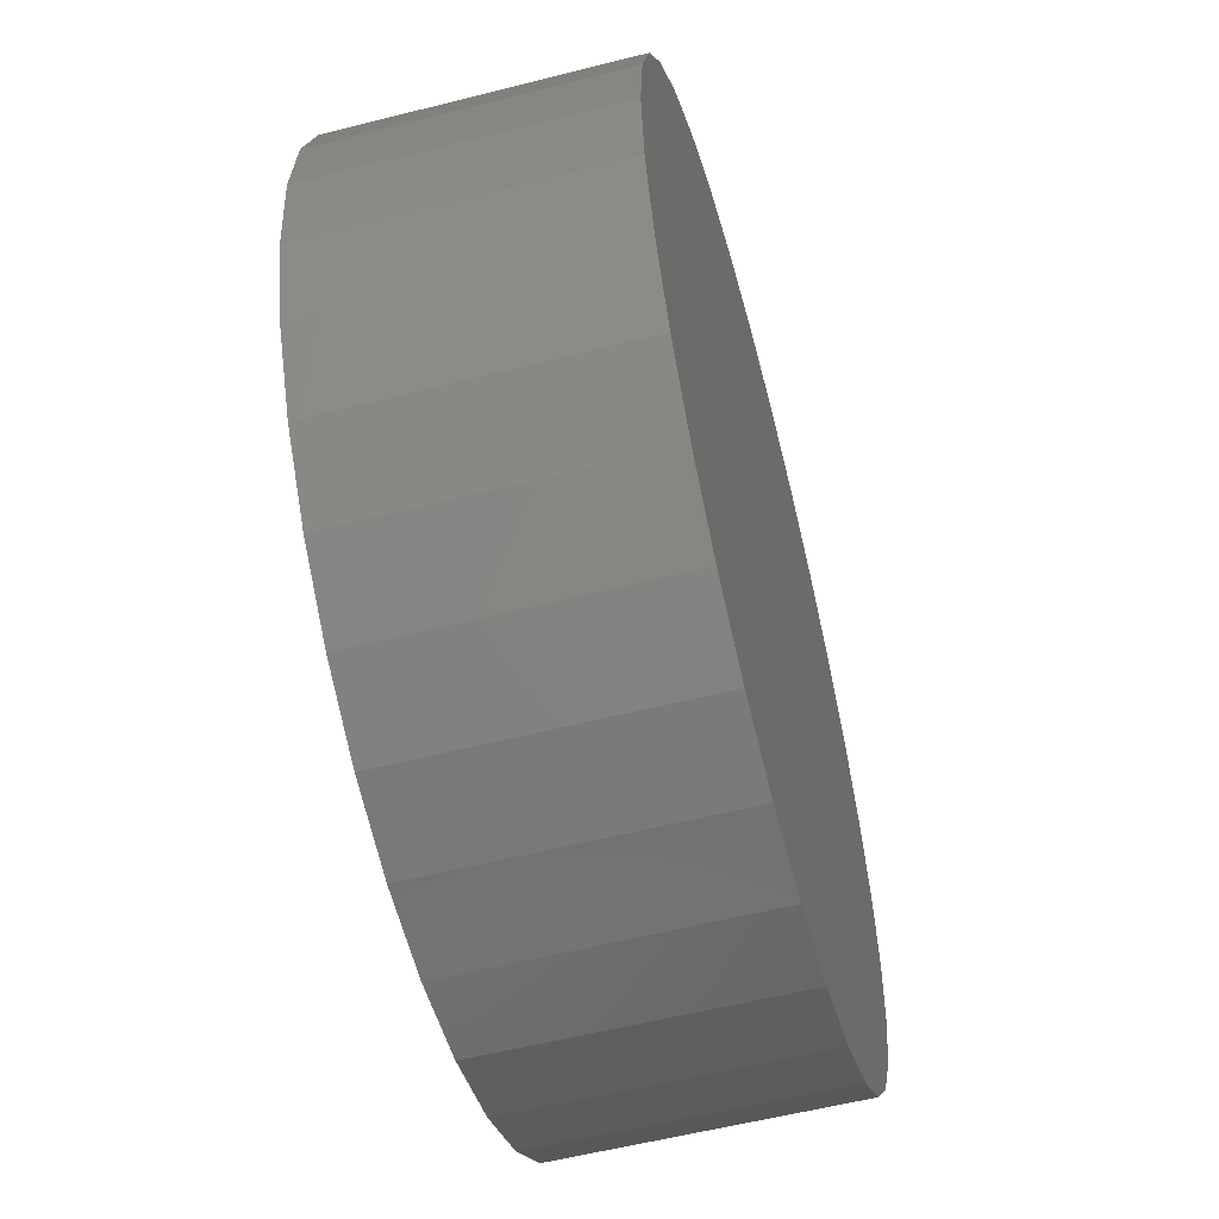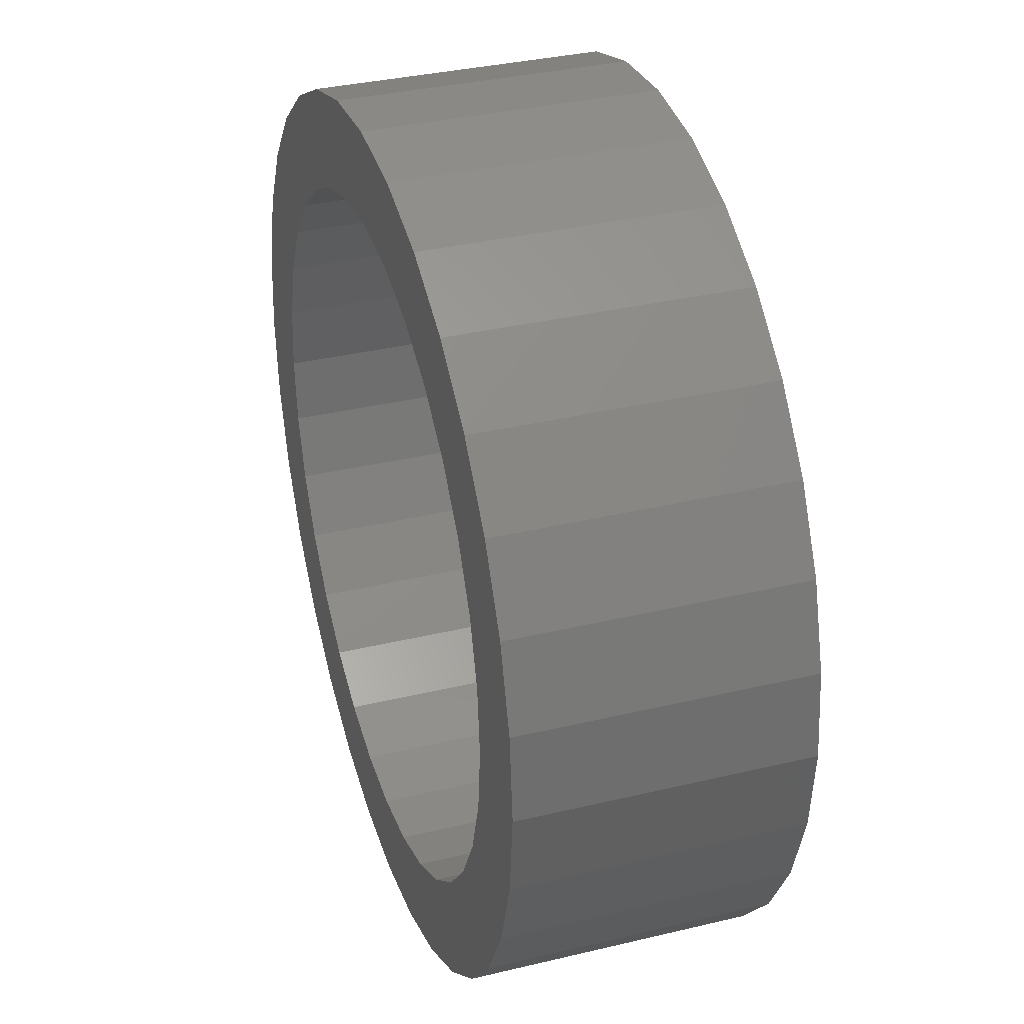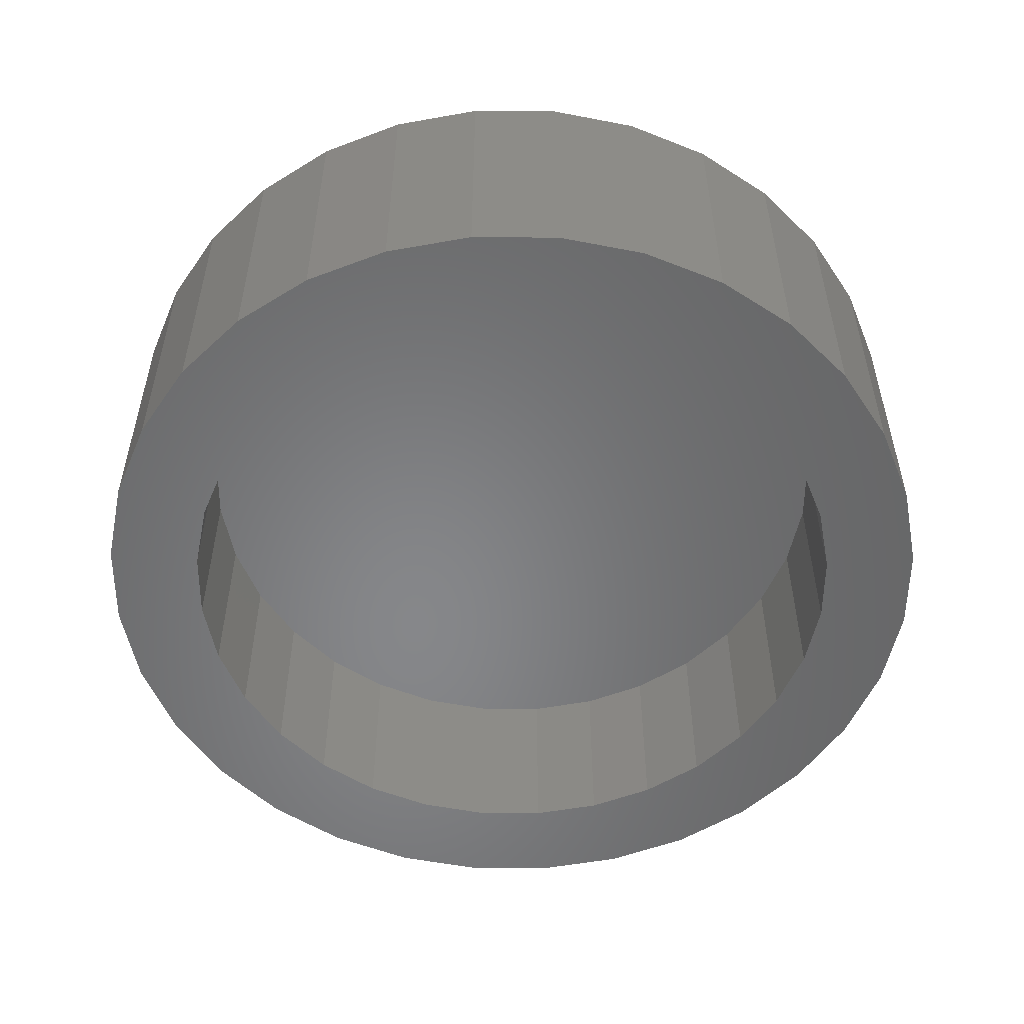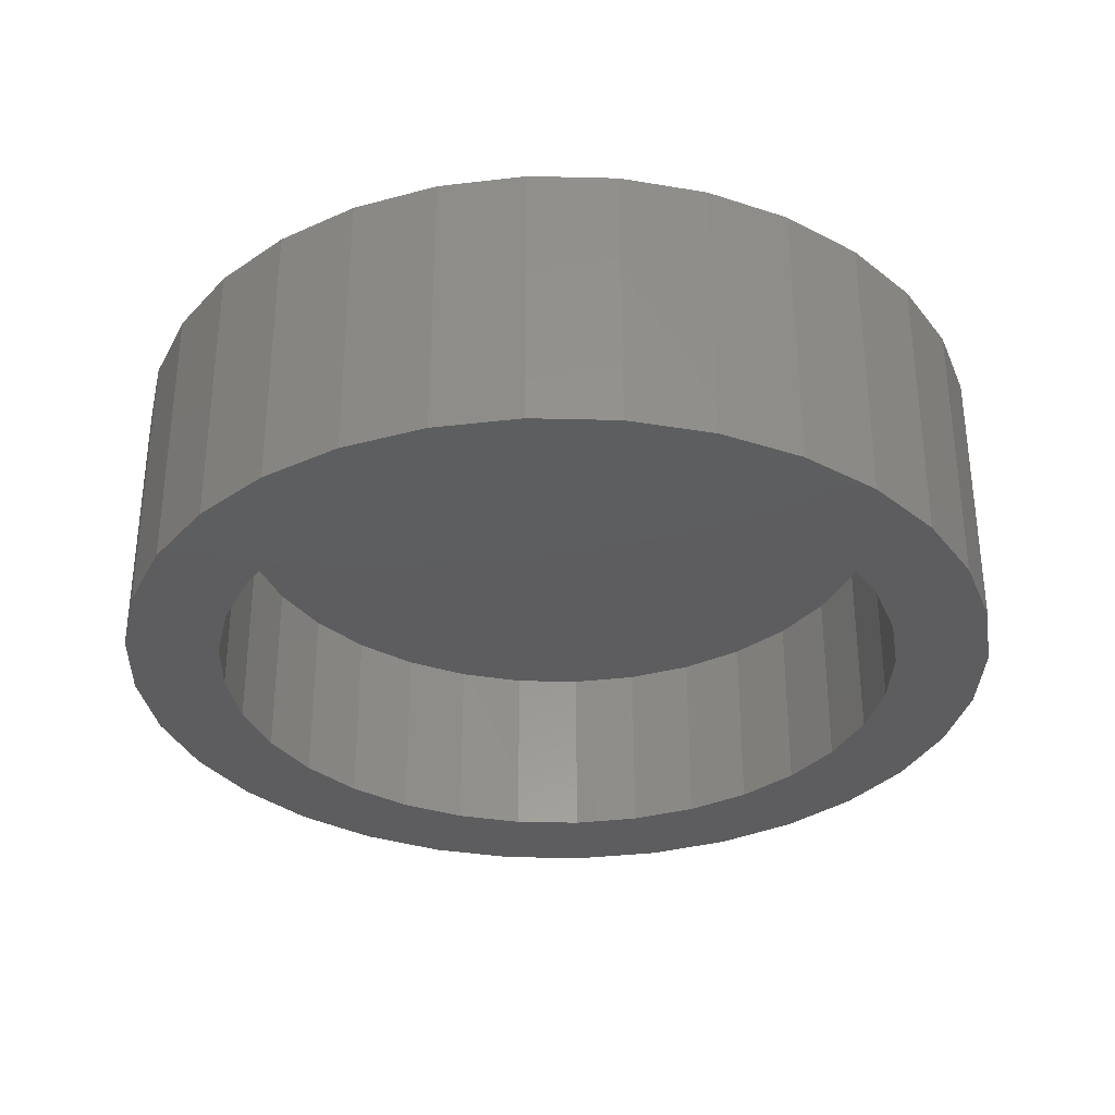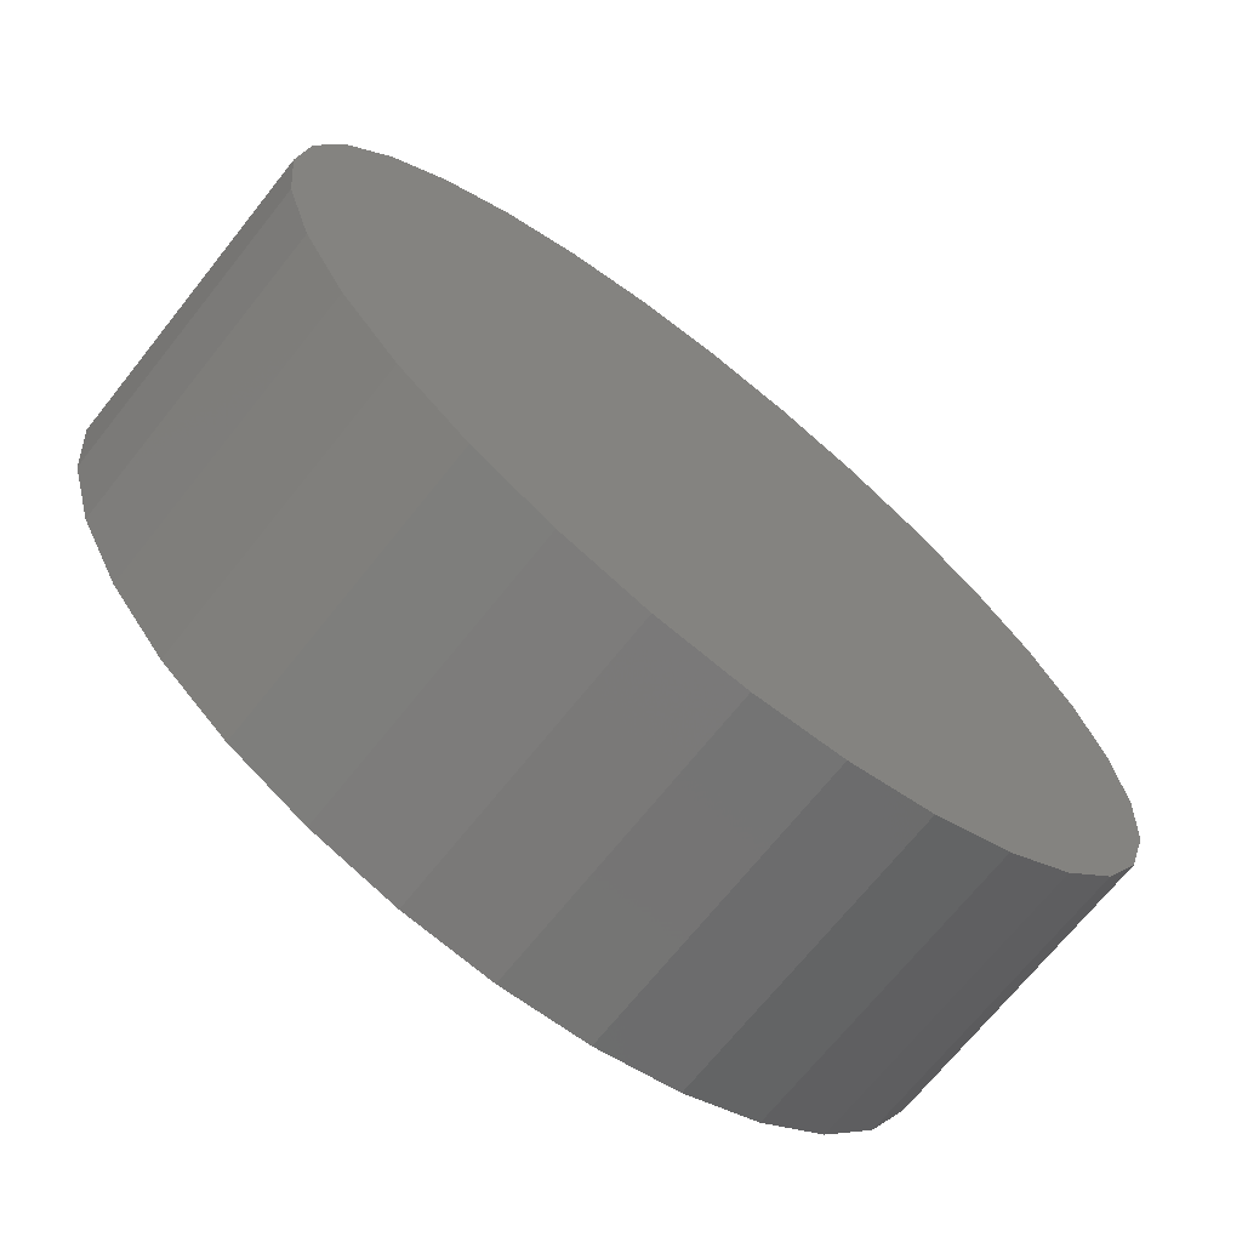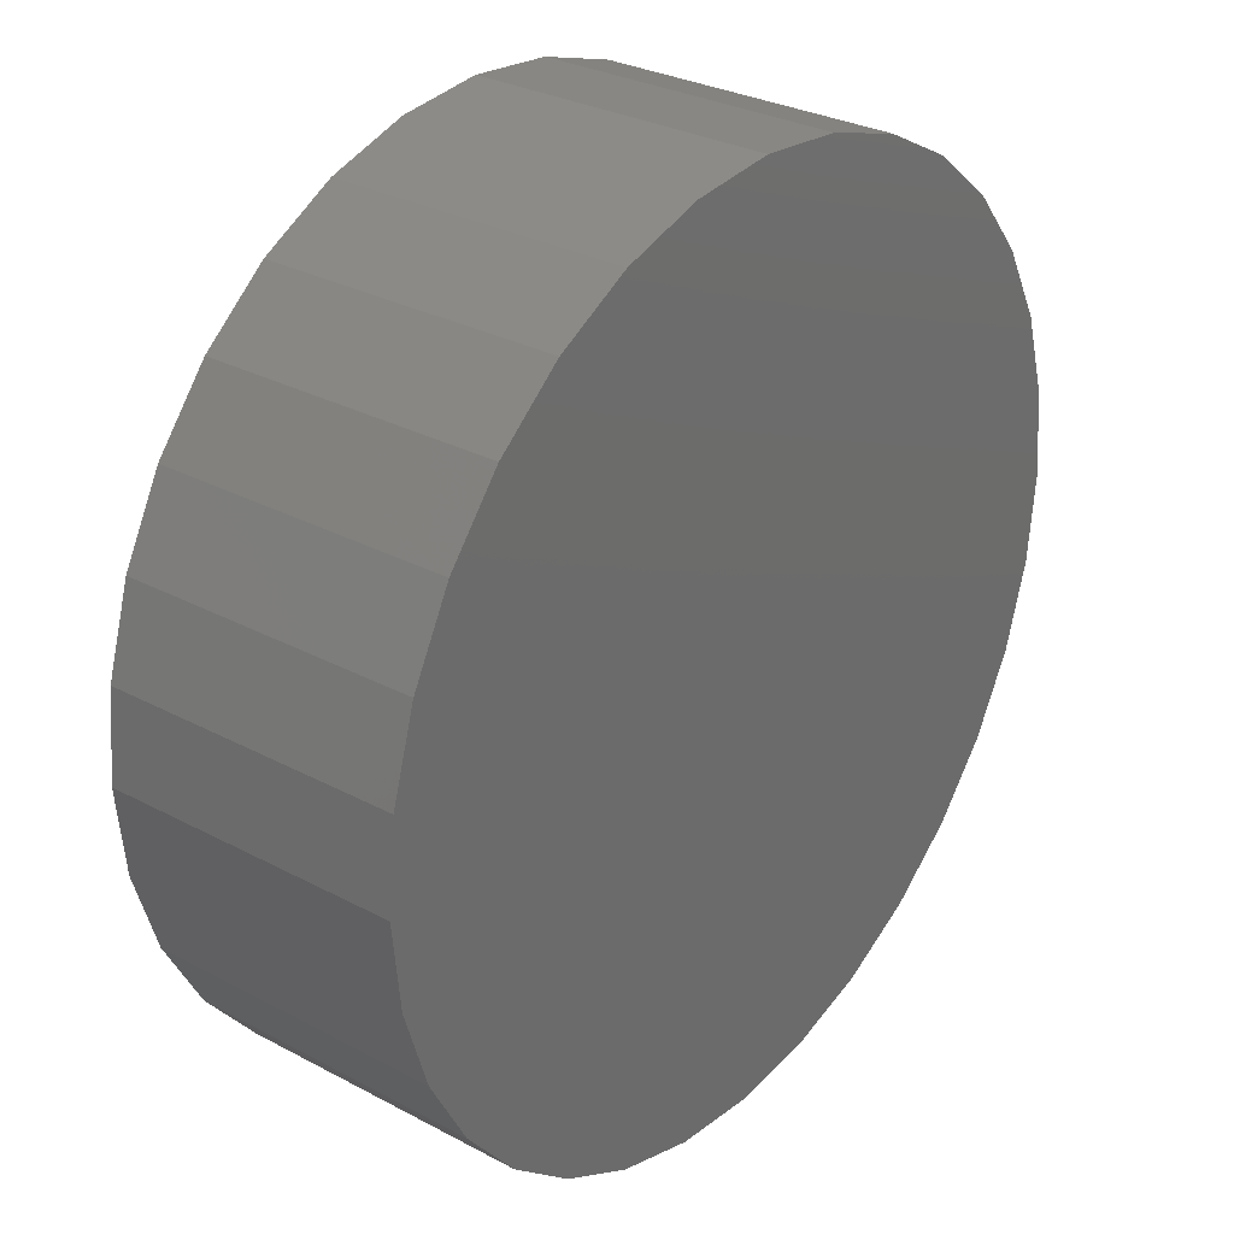
<metadata>
{"format":"stl","ext":"stl","renderer":"f3d","projection":"perspective","resolution":1024,"background":"white","views":[{"elev":-57.1,"azim":104.8,"up":"+Z"},{"elev":34.7,"azim":72.2,"up":"+Z"},{"elev":-53.7,"azim":-84.8,"up":"+Y"},{"elev":-33.0,"azim":-153.8,"up":"+Y"},{"elev":-69.9,"azim":141.4,"up":"+Z"},{"elev":29.7,"azim":128.0,"up":"+Z"}]}
</metadata>
<code>
# stl→obj: 128 verts, 252 faces
v 0.3728 -0.0625 0.06938
v 0.3878 -0.0625 0.07738
v 0.3431 -0.0625 0.0752
v 0.3295 -0.0625 0.05854
v 0.3597 -0.0625 0.05862
v 0.349 -0.0625 0.04551
v 0.3193 -0.0625 0.03953
v 0.3728 -0.0625 -0.07448
v 0.3597 -0.0625 -0.06372
v 0.3431 -0.0625 -0.0803
v 0.3878 -0.0625 -0.08248
v 0.482 -0.0625 0.08887
v 0.4378 -0.0625 0.0823
v 0.454 -0.0625 0.07738
v 0.4986 -0.0625 0.0752
v 0.469 -0.0625 0.06938
v 0.4821 -0.0625 0.05862
v 0.5123 -0.0625 -0.06363
v 0.5225 -0.0625 -0.04463
v 0.4928 -0.0625 -0.05061
v 0.4821 -0.0625 -0.06372
v 0.469 -0.0625 -0.07448
v 0.4986 -0.0625 -0.0803
v 0.454 -0.0625 -0.08248
v 0.482 -0.0625 -0.09397
v 0.4378 -0.0625 -0.0874
v 0.3598 -0.0625 0.08887
v 0.404 -0.0625 0.0823
v 0.4209 -0.0625 0.08396
v 0.3788 -0.0625 0.09903
v 0.3598 -0.0625 -0.09397
v 0.3788 -0.0625 -0.1041
v 0.4209 -0.0625 -0.08906
v 0.404 -0.0625 -0.0874
v 0.463 -0.0625 0.09903
v 0.4423 -0.0625 0.1053
v 0.4209 -0.0625 0.1074
v 0.3994 -0.0625 0.1053
v 0.3994 -0.0625 -0.1104
v 0.4209 -0.0625 -0.1125
v 0.4423 -0.0625 -0.1104
v 0.463 -0.0625 -0.1041
v 0.3295 -0.0625 -0.06363
v 0.349 -0.0625 -0.05061
v 0.3193 -0.0625 -0.04463
v 0.341 -0.0625 -0.03566
v 0.3131 -0.0625 -0.024
v 0.336 -0.0625 -0.01943
v 0.3109 -0.0625 -0.002549
v 0.3344 -0.0625 -0.002549
v 0.3131 -0.0625 0.0189
v 0.336 -0.0625 0.01433
v 0.341 -0.0625 0.03056
v 0.5123 -0.0625 0.05854
v 0.4928 -0.0625 0.04551
v 0.5225 -0.0625 0.03953
v 0.5008 -0.0625 0.03056
v 0.5287 -0.0625 0.0189
v 0.5057 -0.0625 0.01433
v 0.5308 -0.0625 -0.002549
v 0.5074 -0.0625 -0.002549
v 0.5287 -0.0625 -0.024
v 0.5057 -0.0625 -0.01943
v 0.5008 -0.0625 -0.03566
v 0.4209 -0.01562 -0.08906
v 0.4378 -0.01562 -0.0874
v 0.454 -0.01562 -0.08248
v 0.469 -0.01562 -0.07448
v 0.4821 -0.01562 -0.06372
v 0.4928 -0.01562 -0.05061
v 0.5008 -0.01562 -0.03566
v 0.5057 -0.01562 -0.01943
v 0.5074 -0.01562 -0.002549
v 0.404 -0.01562 -0.0874
v 0.3878 -0.01562 -0.08248
v 0.3728 -0.01562 -0.07448
v 0.3597 -0.01562 -0.06372
v 0.349 -0.01562 -0.05061
v 0.341 -0.01562 -0.03566
v 0.336 -0.01562 -0.01943
v 0.3344 -0.01562 -0.002549
v 0.4209 -0.01562 0.08396
v 0.404 -0.01562 0.0823
v 0.3878 -0.01562 0.07738
v 0.3728 -0.01562 0.06938
v 0.3597 -0.01562 0.05862
v 0.349 -0.01562 0.04551
v 0.341 -0.01562 0.03056
v 0.336 -0.01562 0.01433
v 0.4378 -0.01562 0.0823
v 0.454 -0.01562 0.07738
v 0.469 -0.01562 0.06938
v 0.4821 -0.01562 0.05862
v 0.4928 -0.01562 0.04551
v 0.5008 -0.01562 0.03056
v 0.5057 -0.01562 0.01433
v 0.5308 0.007812 -0.002549
v 0.5287 0.007812 -0.024
v 0.5225 0.007812 -0.04463
v 0.5123 0.007812 -0.06363
v 0.4986 0.007812 -0.0803
v 0.482 0.007812 -0.09397
v 0.463 0.007812 -0.1041
v 0.4423 0.007812 -0.1104
v 0.4209 0.007812 -0.1125
v 0.3994 0.007812 -0.1104
v 0.3788 0.007812 -0.1041
v 0.3598 0.007812 -0.09397
v 0.3431 0.007812 -0.0803
v 0.3295 0.007812 -0.06363
v 0.3193 0.007812 -0.04463
v 0.3131 0.007812 -0.024
v 0.3109 0.007812 -0.002549
v 0.3131 0.007812 0.0189
v 0.3193 0.007812 0.03953
v 0.3295 0.007812 0.05854
v 0.3431 0.007812 0.0752
v 0.3598 0.007812 0.08887
v 0.3788 0.007812 0.09903
v 0.3994 0.007812 0.1053
v 0.4209 0.007812 0.1074
v 0.4423 0.007812 0.1053
v 0.463 0.007812 0.09903
v 0.482 0.007812 0.08887
v 0.4986 0.007812 0.0752
v 0.5123 0.007812 0.05854
v 0.5225 0.007812 0.03953
v 0.5287 0.007812 0.0189
f 1 2 3
f 3 4 1
f 1 4 5
f 6 5 4
f 4 7 6
f 8 9 10
f 8 10 11
f 12 13 14
f 12 14 15
f 15 14 16
f 15 16 17
f 18 19 20
f 18 20 21
f 18 21 22
f 18 22 23
f 22 24 23
f 25 23 24
f 25 24 26
f 27 3 2
f 27 2 28
f 27 28 29
f 27 29 30
f 31 32 33
f 31 33 34
f 31 34 11
f 31 11 10
f 29 13 12
f 29 12 35
f 29 35 36
f 29 36 37
f 29 37 38
f 29 38 30
f 33 32 39
f 33 39 40
f 33 40 41
f 33 41 42
f 33 42 25
f 33 25 26
f 10 9 43
f 43 9 44
f 43 44 45
f 45 44 46
f 45 46 47
f 47 46 48
f 47 48 49
f 49 48 50
f 49 50 51
f 51 50 52
f 51 52 7
f 7 52 53
f 7 53 6
f 15 17 54
f 54 17 55
f 54 55 56
f 56 55 57
f 56 57 58
f 58 57 59
f 58 59 60
f 60 59 61
f 60 61 62
f 62 61 63
f 62 63 19
f 19 63 64
f 19 64 20
f 65 26 66
f 66 26 24
f 66 24 67
f 67 24 22
f 67 22 68
f 68 22 21
f 68 21 69
f 69 21 20
f 69 20 70
f 70 20 64
f 70 64 71
f 71 64 63
f 71 63 72
f 72 63 61
f 72 61 73
f 26 65 33
f 33 65 74
f 33 74 34
f 34 74 75
f 34 75 11
f 11 75 76
f 11 76 8
f 8 76 77
f 8 77 9
f 9 77 78
f 9 78 44
f 44 78 79
f 44 79 46
f 46 79 80
f 46 80 48
f 48 80 81
f 48 81 50
f 82 28 83
f 83 28 2
f 83 2 84
f 84 2 1
f 84 1 85
f 85 1 5
f 85 5 86
f 86 5 6
f 86 6 87
f 87 6 53
f 87 53 88
f 88 53 52
f 88 52 89
f 89 52 50
f 89 50 81
f 28 82 29
f 29 82 90
f 29 90 13
f 13 90 91
f 13 91 14
f 14 91 92
f 14 92 16
f 16 92 93
f 16 93 17
f 17 93 94
f 17 94 55
f 55 94 95
f 55 95 57
f 57 95 96
f 57 96 59
f 59 96 73
f 59 73 61
f 97 60 98
f 98 60 62
f 98 62 99
f 99 62 19
f 99 19 100
f 100 19 18
f 100 18 101
f 101 18 23
f 101 23 102
f 102 23 25
f 102 25 103
f 103 25 42
f 103 42 104
f 104 42 41
f 104 41 105
f 105 41 40
f 105 40 106
f 106 40 39
f 106 39 107
f 107 39 32
f 107 32 108
f 108 32 31
f 108 31 109
f 109 31 10
f 109 10 110
f 110 10 43
f 110 43 111
f 111 43 45
f 111 45 112
f 112 45 47
f 112 47 113
f 113 47 49
f 113 49 114
f 114 49 51
f 114 51 115
f 115 51 7
f 115 7 116
f 116 7 4
f 116 4 117
f 117 4 3
f 117 3 118
f 118 3 27
f 118 27 119
f 119 27 30
f 119 30 120
f 120 30 38
f 120 38 121
f 121 38 37
f 121 37 122
f 122 37 36
f 122 36 123
f 123 36 35
f 123 35 124
f 124 35 12
f 124 12 125
f 125 12 15
f 125 15 126
f 126 15 54
f 126 54 127
f 127 54 56
f 127 56 128
f 128 56 58
f 128 58 97
f 97 58 60
f 121 122 120
f 119 120 122
f 123 119 122
f 118 119 123
f 124 118 123
f 103 107 102
f 106 107 103
f 104 106 103
f 105 106 104
f 107 108 102
f 102 108 109
f 102 109 101
f 101 109 110
f 101 110 100
f 100 110 111
f 100 111 99
f 99 111 112
f 99 112 98
f 98 112 113
f 98 113 97
f 97 113 114
f 97 114 128
f 128 114 115
f 128 115 127
f 127 115 116
f 127 116 126
f 126 116 117
f 126 117 125
f 125 117 118
f 125 118 124
f 83 90 82
f 90 83 84
f 90 84 91
f 91 84 85
f 91 85 92
f 92 85 86
f 92 86 93
f 69 76 68
f 68 76 75
f 68 75 67
f 67 75 74
f 67 74 66
f 66 74 65
f 93 86 94
f 94 86 87
f 94 87 95
f 95 87 88
f 95 88 96
f 96 88 89
f 96 89 73
f 73 89 81
f 73 81 72
f 72 81 80
f 72 80 71
f 71 80 79
f 71 79 70
f 70 79 78
f 70 78 69
f 69 78 77
f 69 77 76

</code>
